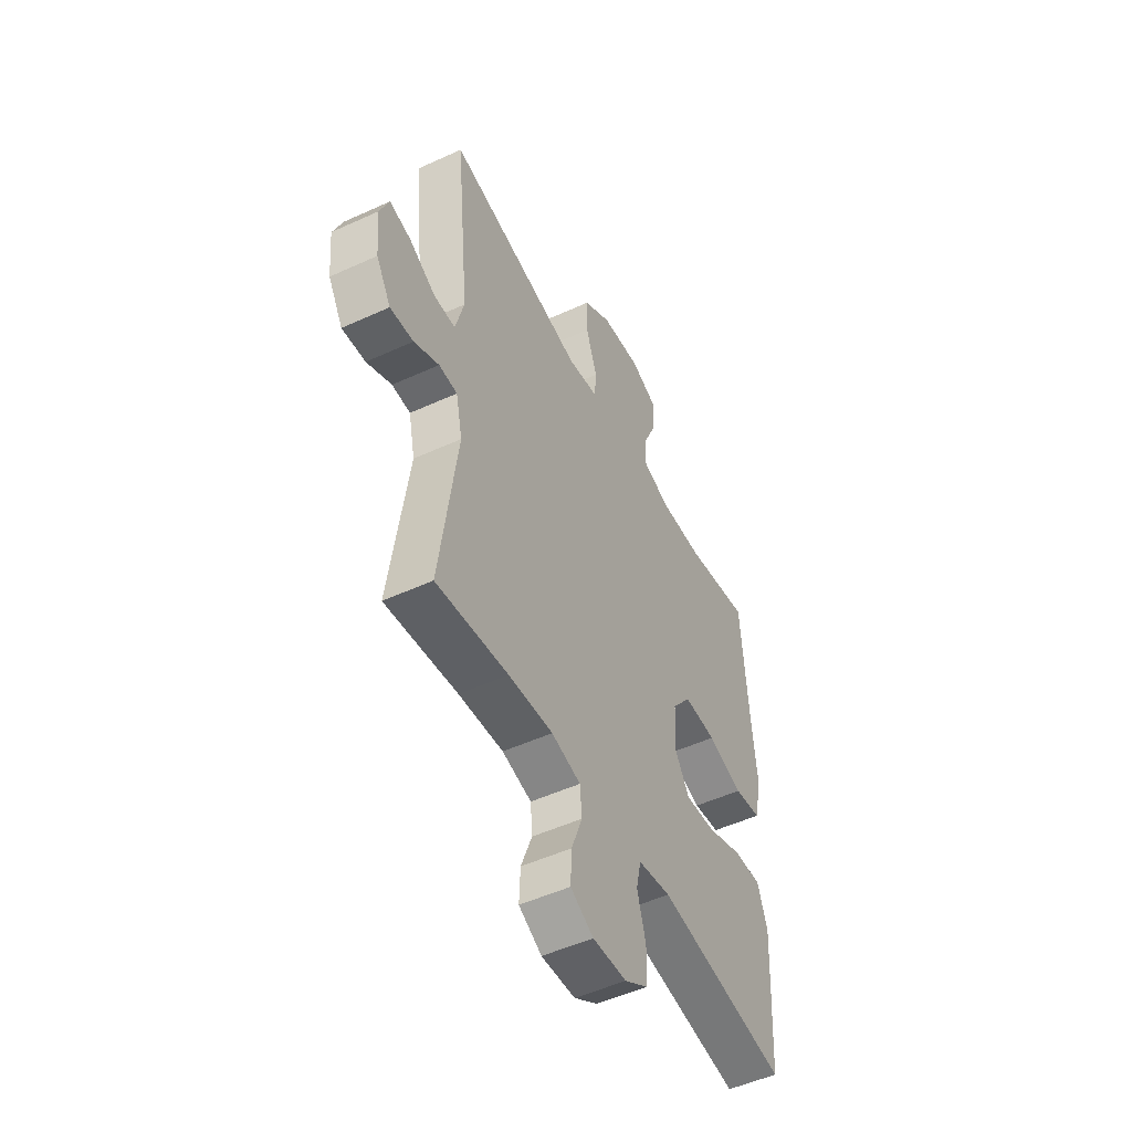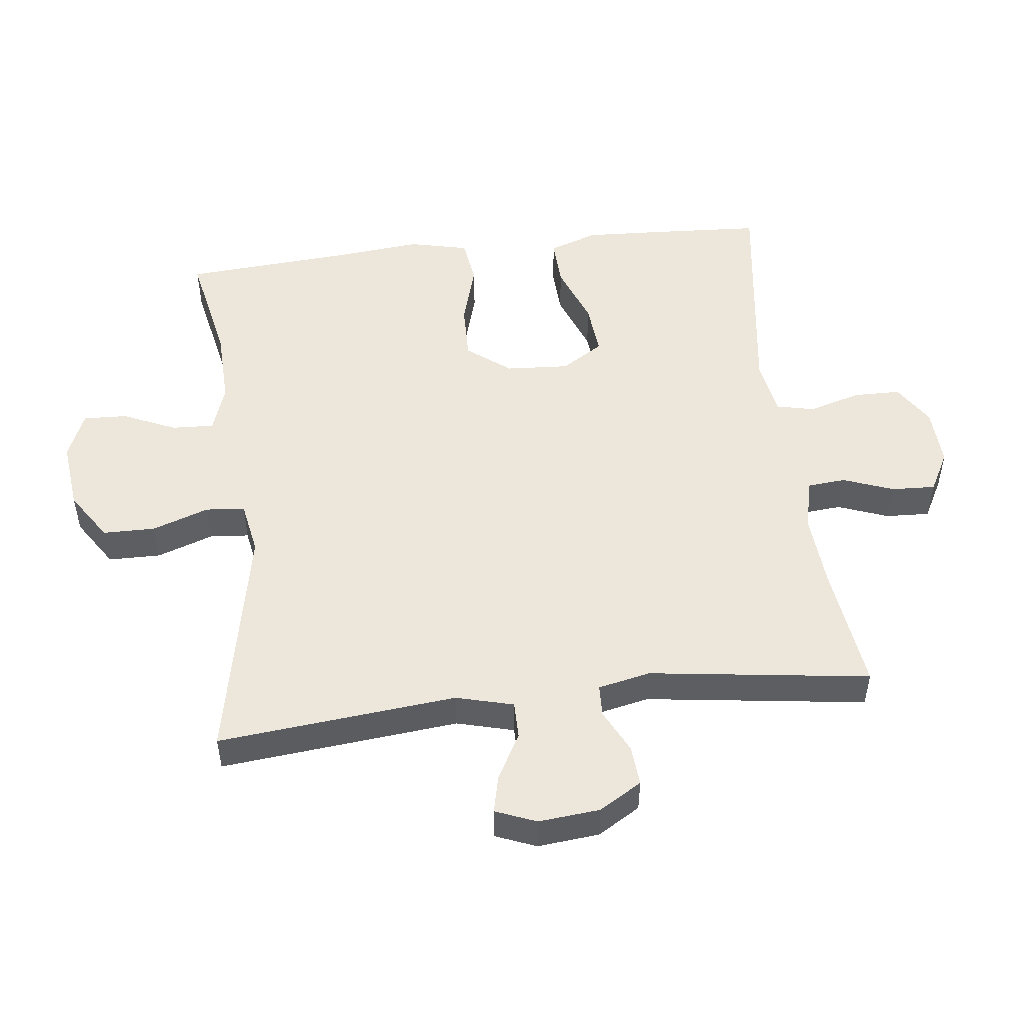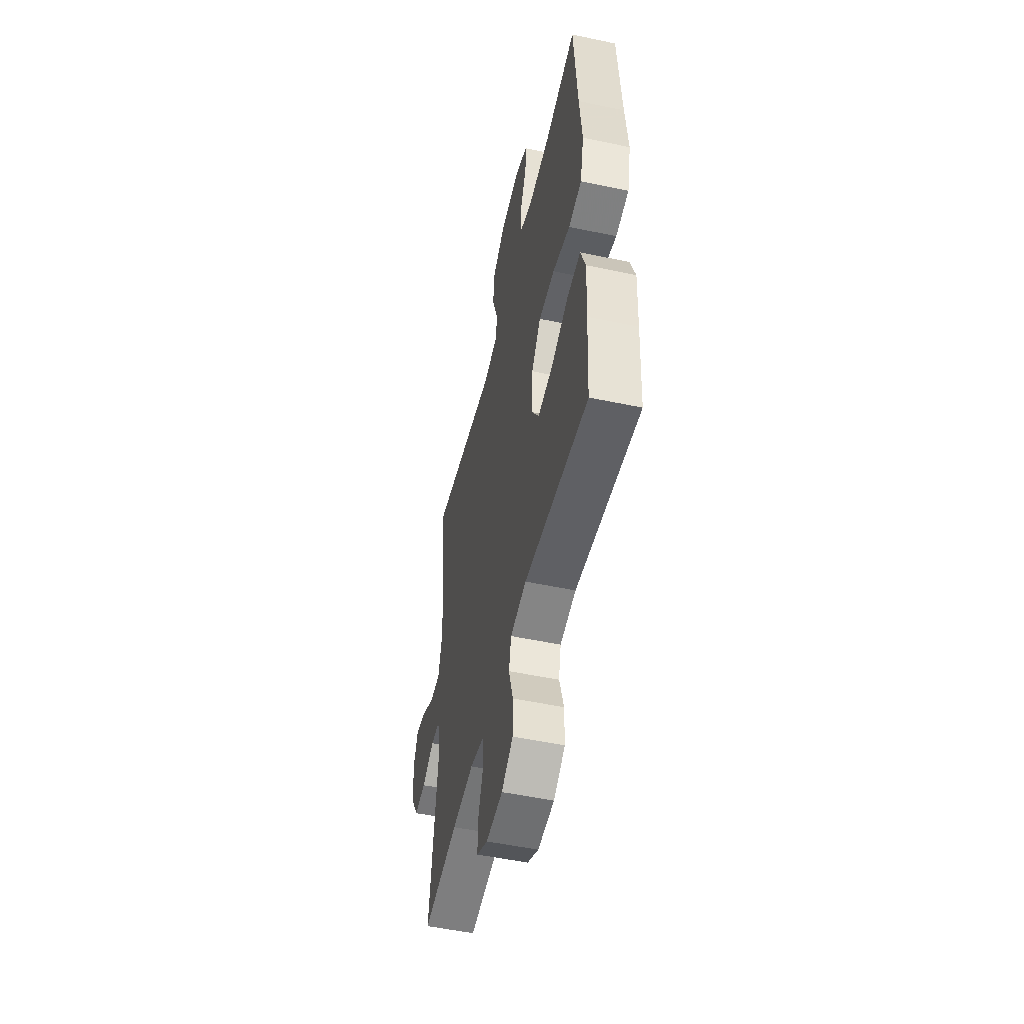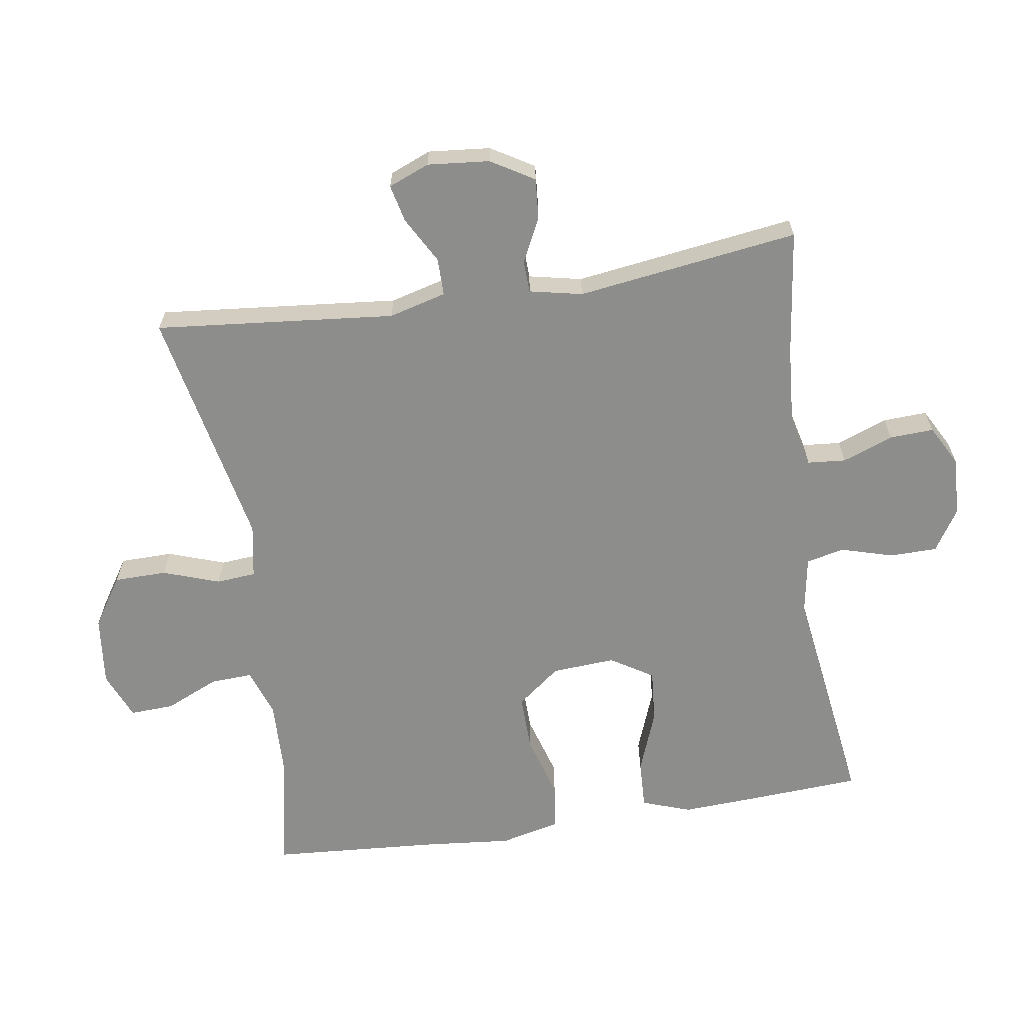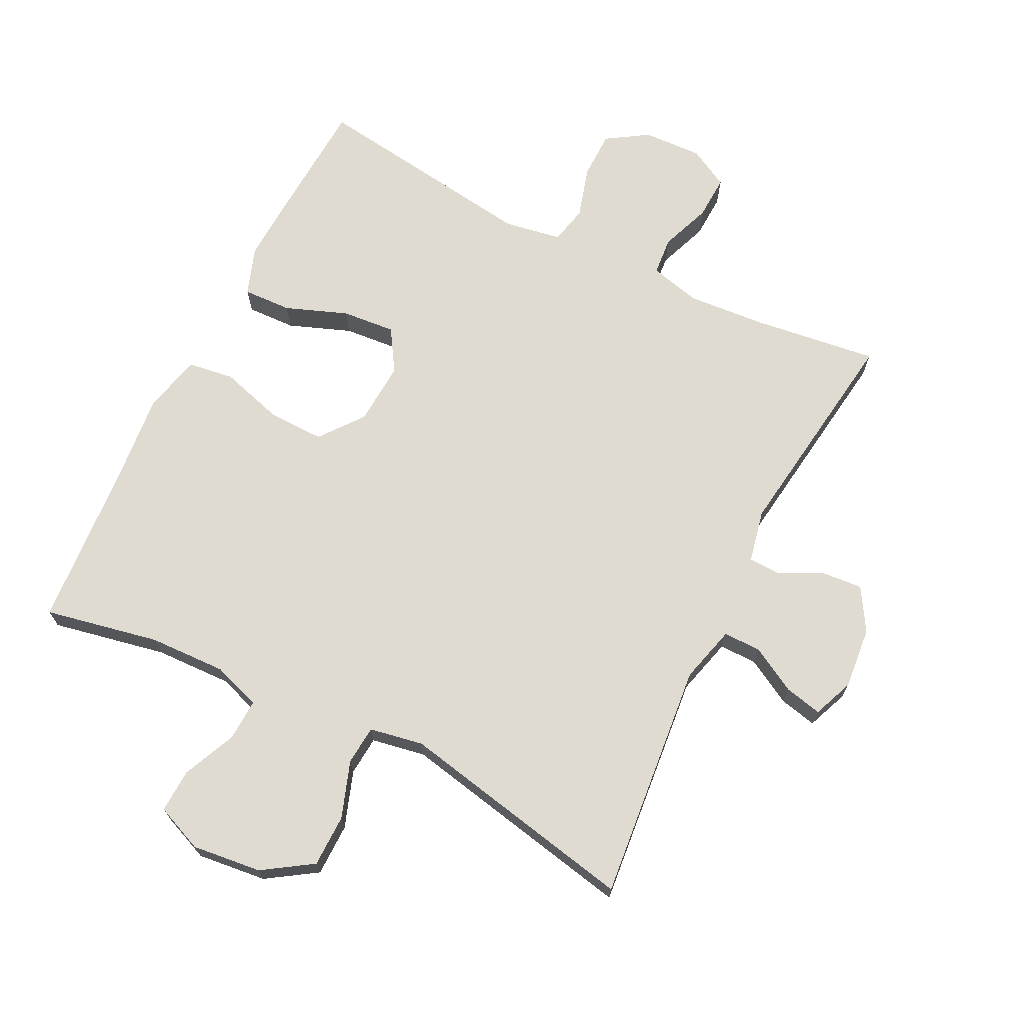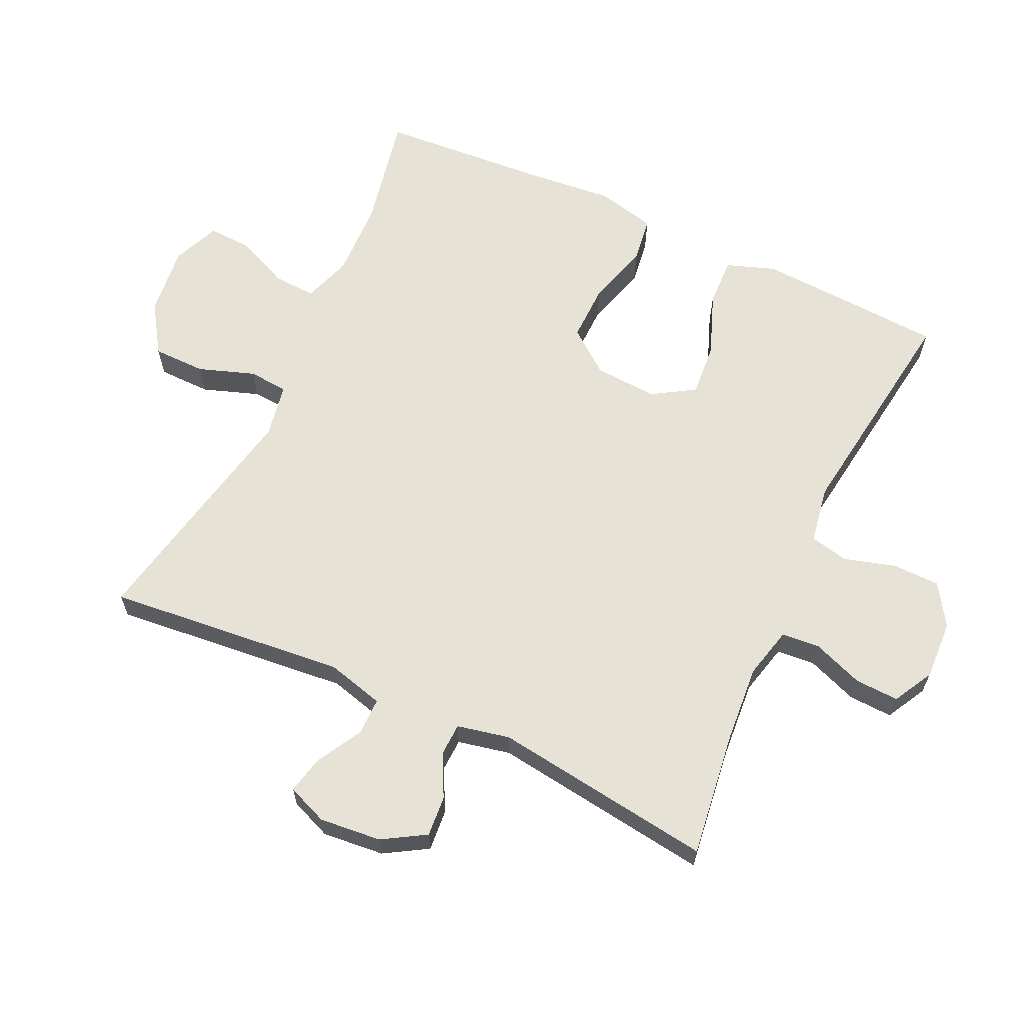
<metadata>
{"format":"obj","ext":"obj","renderer":"f3d","projection":"perspective","resolution":1024,"background":"white","views":[{"elev":-50.8,"azim":116.6,"up":"+Z"},{"elev":50.7,"azim":83.2,"up":"+Y"},{"elev":-52.0,"azim":-102.9,"up":"+Z"},{"elev":-64.5,"azim":98.8,"up":"+Y"},{"elev":69.9,"azim":26.5,"up":"+Y"},{"elev":63.7,"azim":115.0,"up":"+Y"}]}
</metadata>
<code>
v 0.5 0.07 -0.5
v 0.309 0.07 -0.475
v 0.191 0.07 -0.466
v 0.113 0.07 -0.485
v 0.108 0.07 -0.543
v 0.137 0.07 -0.62
v 0.14 0.07 -0.687
v 0.079 0.07 -0.72
v -0.011 0.07 -0.716
v -0.074 0.07 -0.676
v -0.075 0.07 -0.604
v -0.052 0.07 -0.525
v -0.065 0.07 -0.467
v -0.152 0.07 -0.452
v -0.5 0.07 -0.5
v -0.51 0.07 -0.331
v -0.516 0.07 -0.214
v -0.49 0.07 -0.14
v -0.416 0.07 -0.143
v -0.321 0.07 -0.179
v -0.24 0.07 -0.186
v -0.2 0.07 -0.122
v -0.206 0.07 -0.026
v -0.257 0.07 0.04
v -0.344 0.07 0.038
v -0.439 0.07 0.01
v -0.51 0.07 0.02
v -0.531 0.07 0.11
v -0.518 0.07 0.245
v -0.5 0.07 0.5
v -0.326 0.07 0.465
v -0.208 0.07 0.461
v -0.135 0.07 0.486
v -0.138 0.07 0.55
v -0.174 0.07 0.631
v -0.177 0.07 0.698
v -0.105 0.07 0.728
v 0.001 0.07 0.716
v 0.076 0.07 0.667
v 0.077 0.07 0.587
v 0.047 0.07 0.501
v 0.052 0.07 0.441
v 0.134 0.07 0.426
v 0.5 0.07 0.5
v 0.464 0.07 0.136
v 0.487 0.07 0.049
v 0.544 0.07 0.049
v 0.614 0.07 0.088
v 0.671 0.07 0.101
v 0.696 0.07 0.039
v 0.687 0.07 -0.055
v 0.648 0.07 -0.12
v 0.586 0.07 -0.115
v 0.52 0.07 -0.082
v 0.471 0.07 -0.084
v 0.454 0.07 -0.164
v 0.5 0 -0.5
v 0.309 0 -0.475
v 0.191 0 -0.466
v 0.113 0 -0.485
v 0.108 0 -0.543
v 0.137 0 -0.62
v 0.14 0 -0.687
v 0.079 0 -0.72
v -0.011 0 -0.716
v -0.074 0 -0.676
v -0.075 0 -0.604
v -0.052 0 -0.525
v -0.065 0 -0.467
v -0.152 0 -0.452
v -0.5 0 -0.5
v -0.51 0 -0.331
v -0.516 0 -0.214
v -0.49 0 -0.14
v -0.416 0 -0.143
v -0.321 0 -0.179
v -0.24 0 -0.186
v -0.2 0 -0.122
v -0.206 0 -0.026
v -0.257 0 0.04
v -0.344 0 0.038
v -0.439 0 0.01
v -0.51 0 0.02
v -0.531 0 0.11
v -0.518 0 0.245
v -0.5 0 0.5
v -0.326 0 0.465
v -0.208 0 0.461
v -0.135 0 0.486
v -0.138 0 0.55
v -0.174 0 0.631
v -0.177 0 0.698
v -0.105 0 0.728
v 0.001 0 0.716
v 0.076 0 0.667
v 0.077 0 0.587
v 0.047 0 0.501
v 0.052 0 0.441
v 0.134 0 0.426
v 0.5 0 0.5
v 0.464 0 0.136
v 0.487 0 0.049
v 0.544 0 0.049
v 0.614 0 0.088
v 0.671 0 0.101
v 0.696 0 0.039
v 0.687 0 -0.055
v 0.648 0 -0.12
v 0.586 0 -0.115
v 0.52 0 -0.082
v 0.471 0 -0.084
v 0.454 0 -0.164
f 52 53 54
f 51 52 54
f 50 51 54
f 49 50 54
f 48 49 54
f 47 48 54
f 46 47 54 55
f 45 46 55 56
f 43 44 45
f 42 43 45 56
f 39 40 41
f 38 39 41
f 37 38 41
f 36 37 41
f 35 36 41
f 34 35 41
f 33 34 41 42
f 56 1 2
f 42 56 2
f 33 42 2
f 32 33 2
f 29 30 31
f 29 31 32
f 28 29 32
f 27 28 32
f 26 27 32
f 25 26 32
f 18 19 20
f 17 18 20
f 16 17 20
f 15 16 20
f 14 15 20
f 13 14 20 21
f 10 11 12
f 9 10 12
f 8 9 12
f 7 8 12
f 6 7 12
f 5 6 12
f 4 5 12 13
f 13 21 22
f 4 13 22
f 3 4 22
f 24 25 32
f 32 2 3
f 24 32 3
f 23 24 3
f 3 22 23
f 110 109 108
f 110 108 107
f 110 107 106
f 110 106 105
f 110 105 104
f 110 104 103
f 111 110 103 102
f 112 111 102 101
f 101 100 99
f 112 101 99 98
f 97 96 95
f 97 95 94
f 97 94 93
f 97 93 92
f 97 92 91
f 97 91 90
f 98 97 90 89
f 58 57 112
f 58 112 98
f 58 98 89
f 58 89 88
f 87 86 85
f 88 87 85
f 88 85 84
f 88 84 83
f 88 83 82
f 88 82 81
f 76 75 74
f 76 74 73
f 76 73 72
f 76 72 71
f 76 71 70
f 77 76 70 69
f 68 67 66
f 68 66 65
f 68 65 64
f 68 64 63
f 68 63 62
f 68 62 61
f 69 68 61 60
f 78 77 69
f 78 69 60
f 78 60 59
f 88 81 80
f 59 58 88
f 59 88 80
f 59 80 79
f 79 78 59
f 1 57 58 2
f 2 58 59 3
f 3 59 60 4
f 4 60 61 5
f 5 61 62 6
f 6 62 63 7
f 7 63 64 8
f 8 64 65 9
f 9 65 66 10
f 10 66 67 11
f 11 67 68 12
f 12 68 69 13
f 13 69 70 14
f 14 70 71 15
f 15 71 72 16
f 16 72 73 17
f 17 73 74 18
f 18 74 75 19
f 19 75 76 20
f 20 76 77 21
f 21 77 78 22
f 22 78 79 23
f 23 79 80 24
f 24 80 81 25
f 25 81 82 26
f 26 82 83 27
f 27 83 84 28
f 28 84 85 29
f 29 85 86 30
f 30 86 87 31
f 31 87 88 32
f 32 88 89 33
f 33 89 90 34
f 34 90 91 35
f 35 91 92 36
f 36 92 93 37
f 37 93 94 38
f 38 94 95 39
f 39 95 96 40
f 40 96 97 41
f 41 97 98 42
f 42 98 99 43
f 43 99 100 44
f 44 100 101 45
f 45 101 102 46
f 46 102 103 47
f 47 103 104 48
f 48 104 105 49
f 49 105 106 50
f 50 106 107 51
f 51 107 108 52
f 52 108 109 53
f 53 109 110 54
f 54 110 111 55
f 55 111 112 56
f 56 112 57 1

</code>
